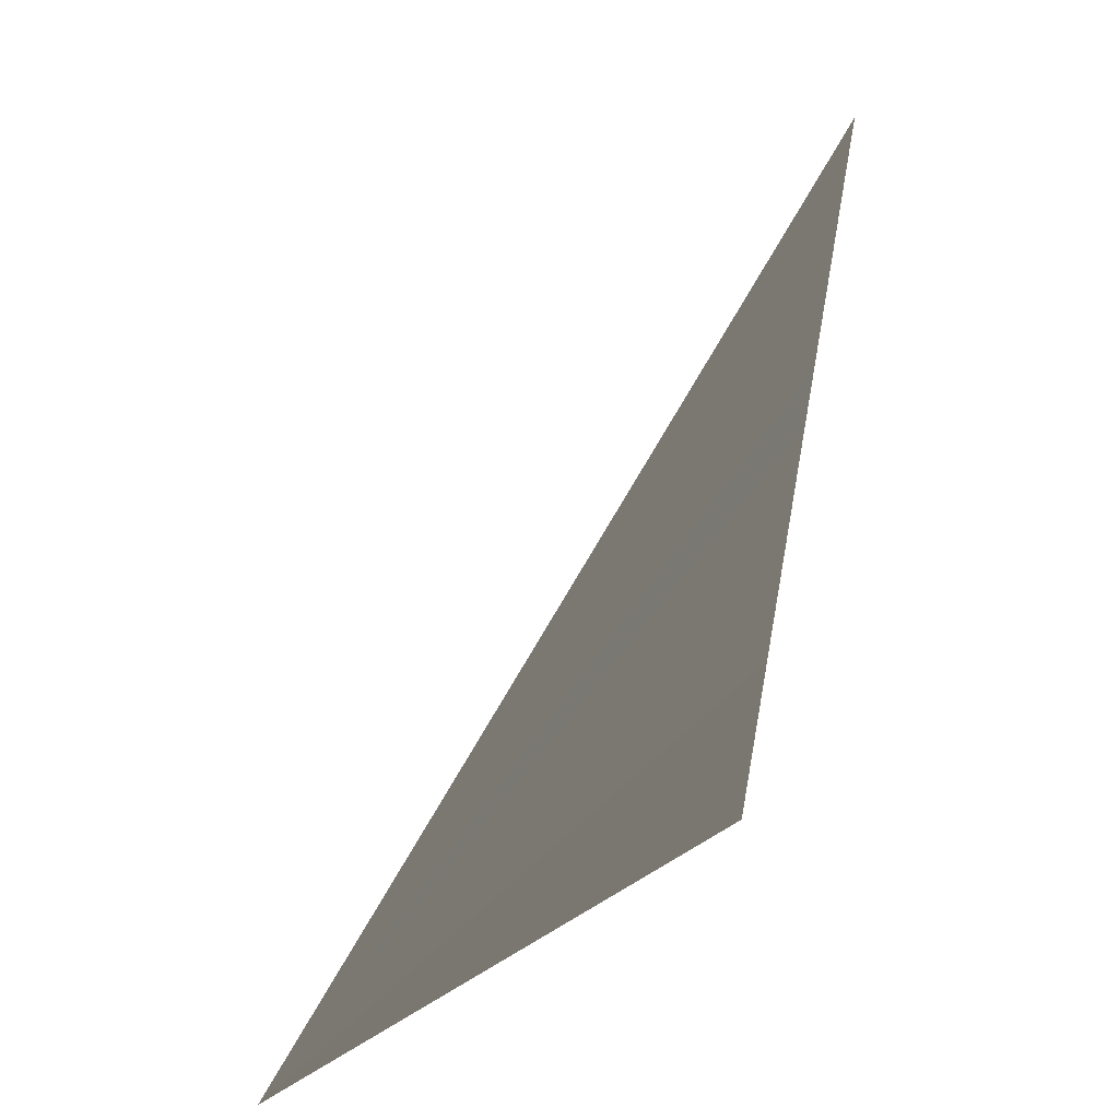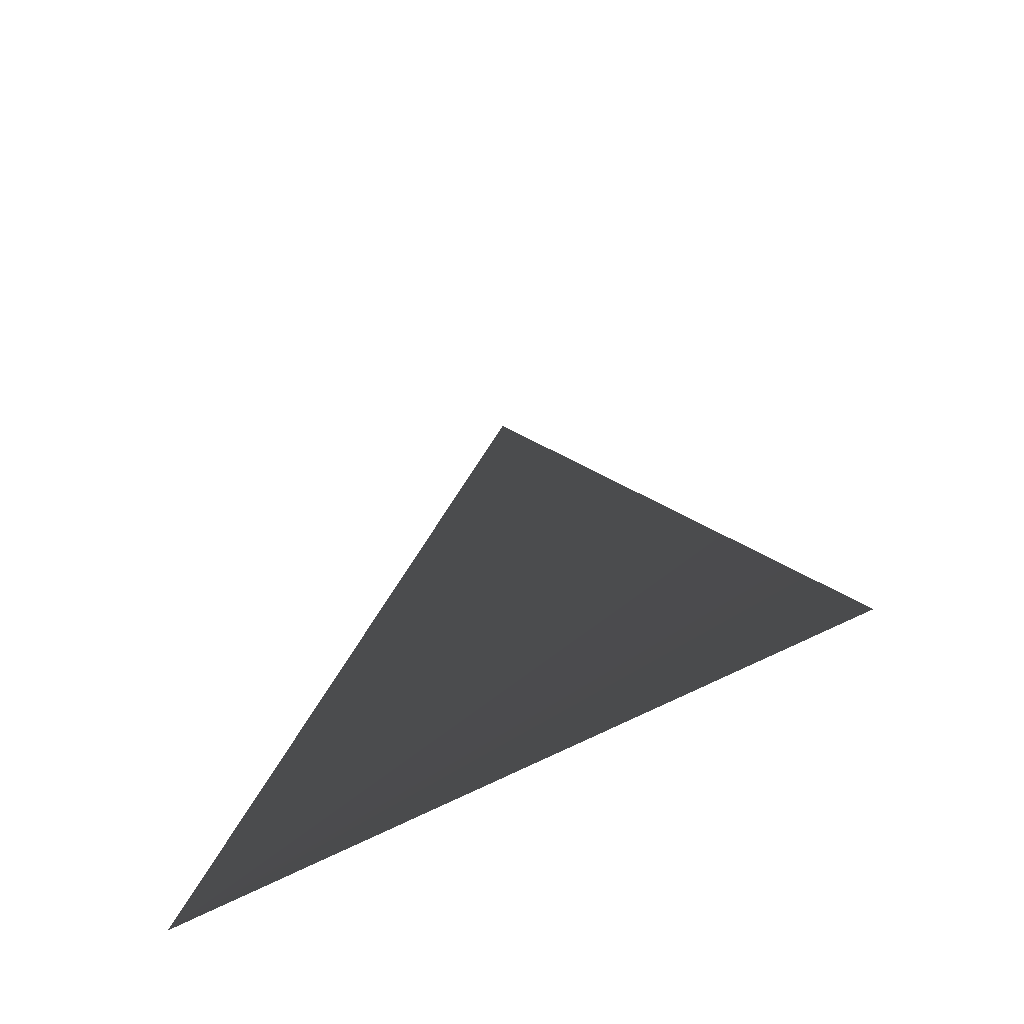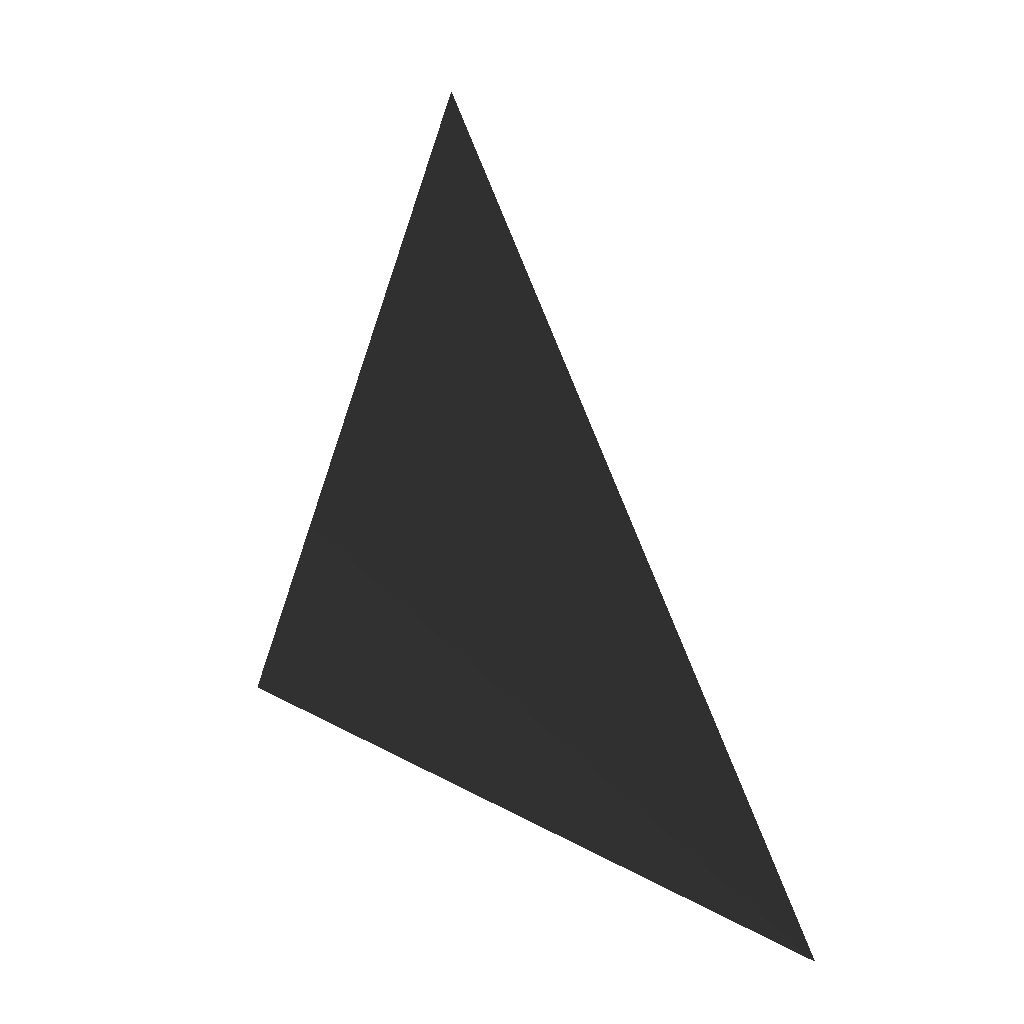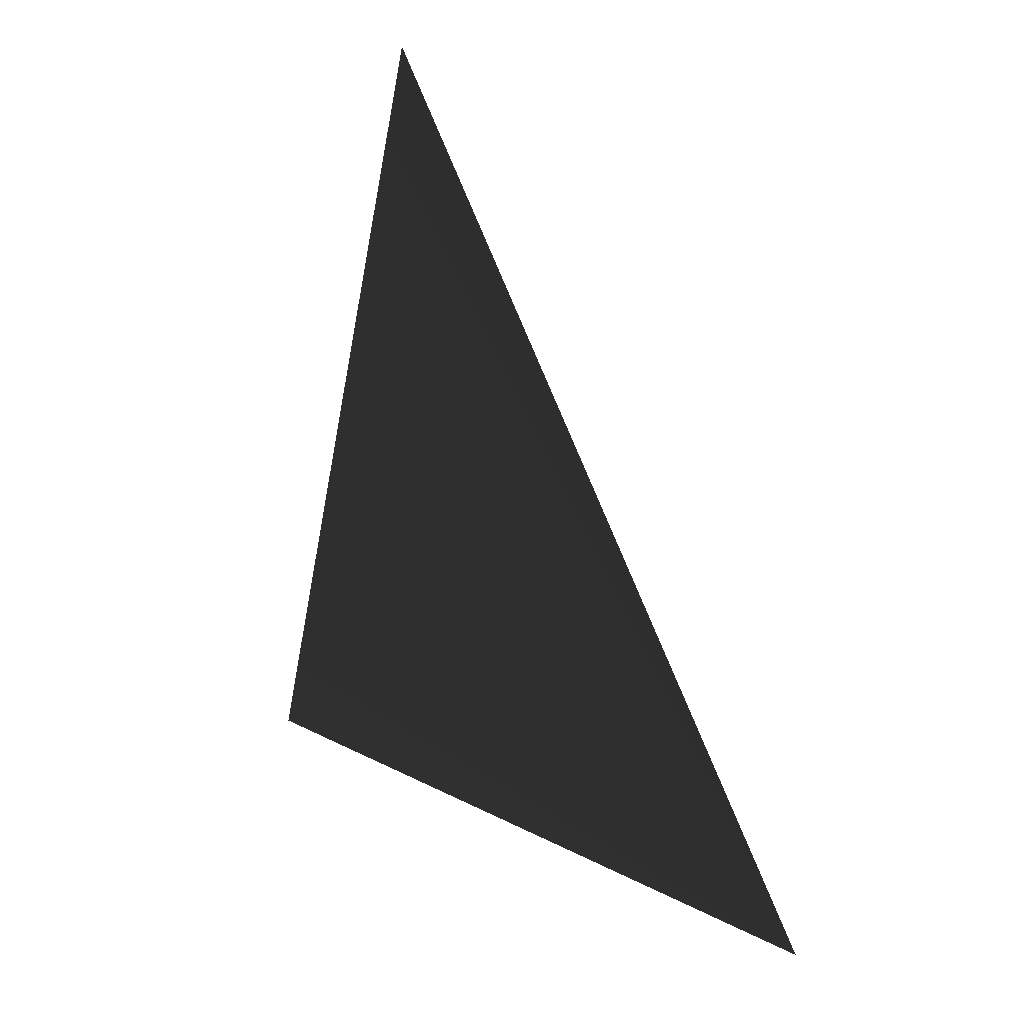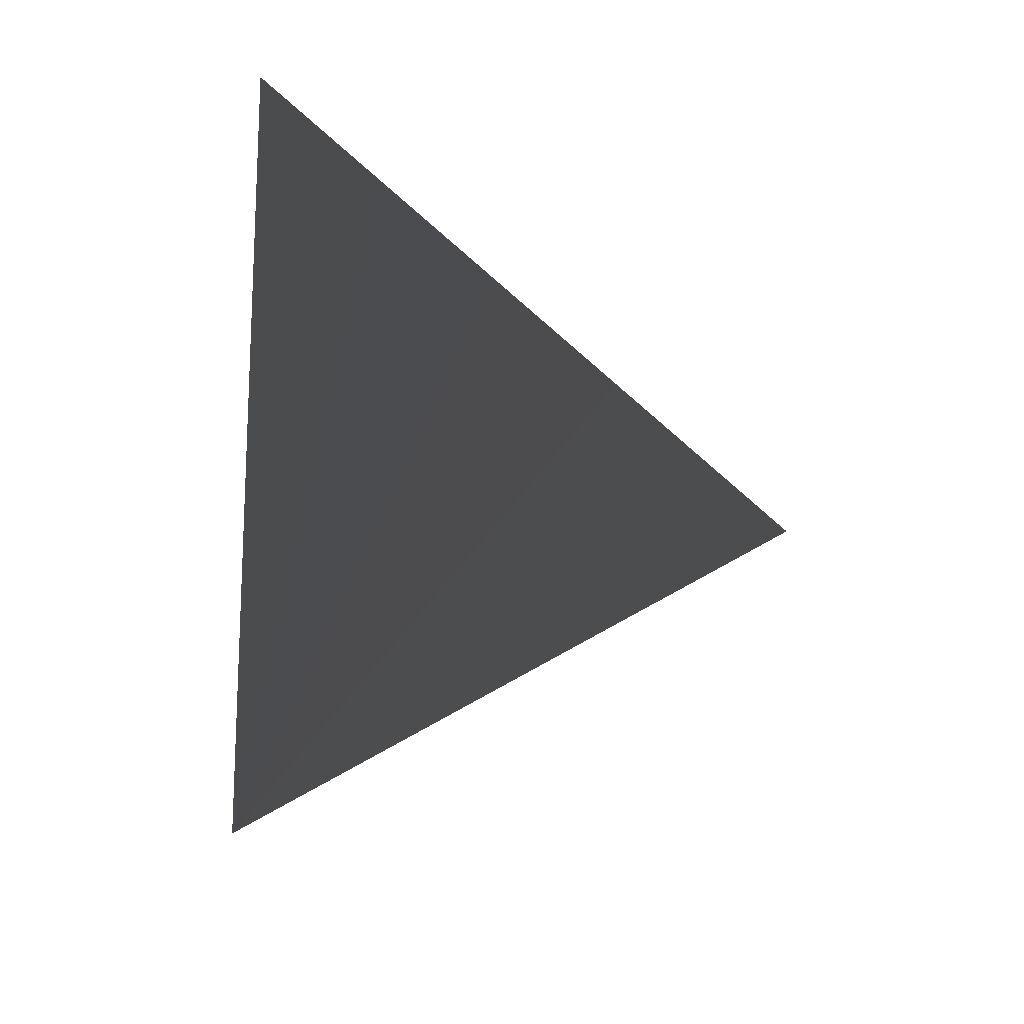
<metadata>
{"format":"obj","ext":"obj","renderer":"f3d","projection":"perspective","resolution":1024,"background":"white","views":[{"elev":3.5,"azim":179.0,"up":"+Y"},{"elev":-40.7,"azim":144.4,"up":"+Z"},{"elev":8.4,"azim":-23.6,"up":"+Z"},{"elev":-1.6,"azim":-14.6,"up":"+Z"},{"elev":52.4,"azim":96.7,"up":"+Z"}]}
</metadata>
<code>
g Group__0
v -0.08239 0.07496 0.004315
v -0.08262 0.08161 -0.003345
v -0.07815 0.07442 -0.005441
v -0.06986 0.1185 0.05363
v -0.07573 0.1149 0.05143
f 1 2 3

</code>
